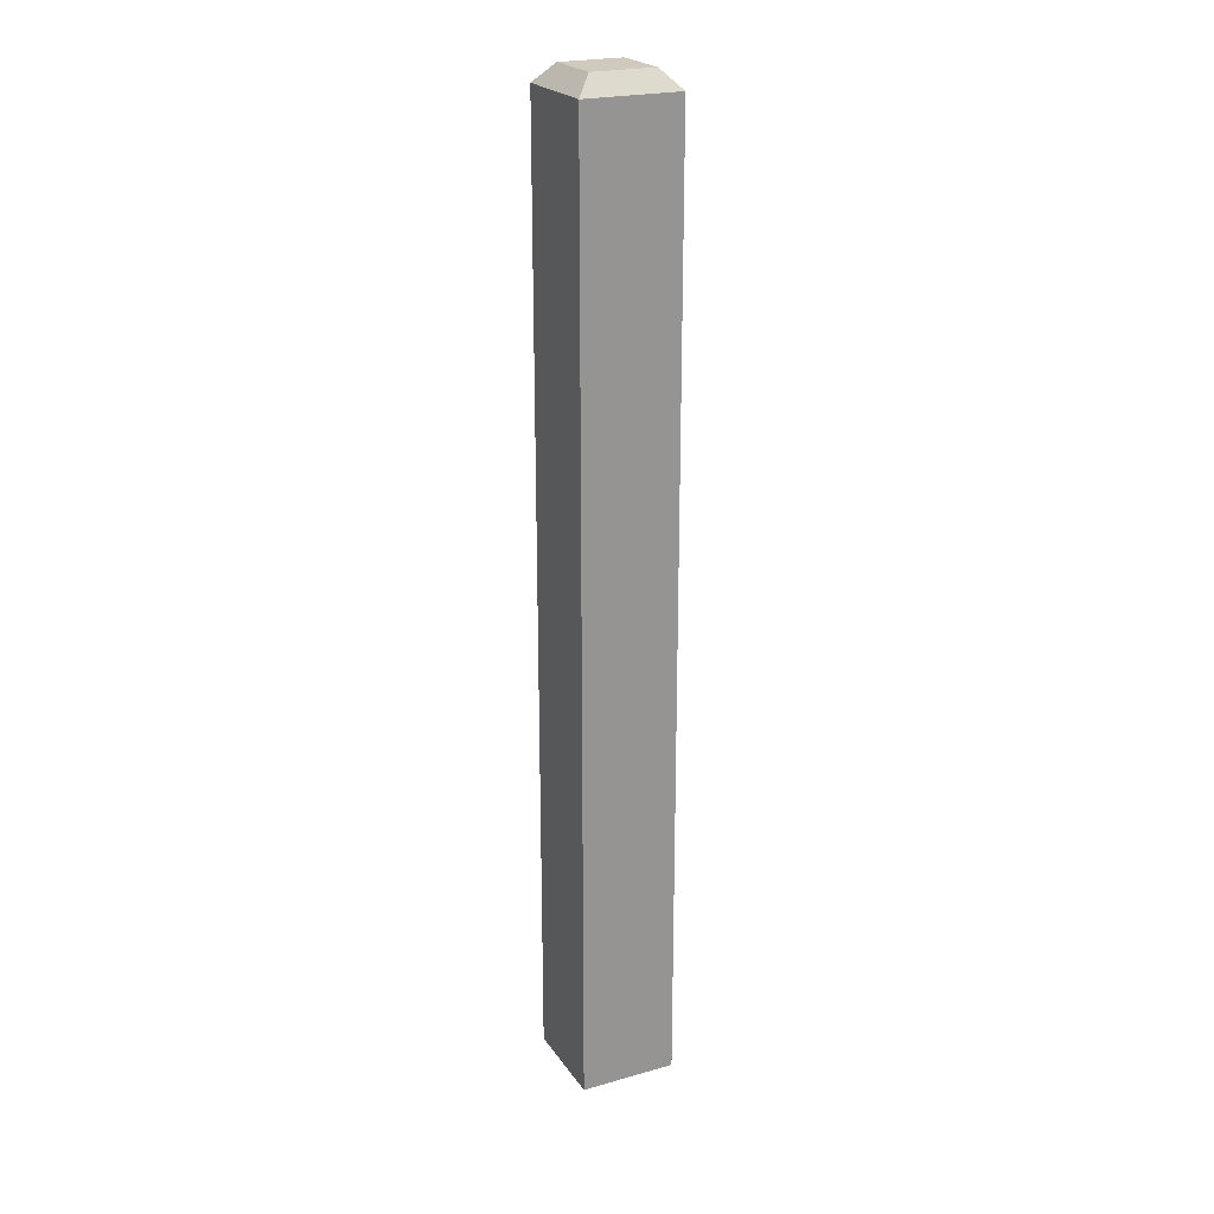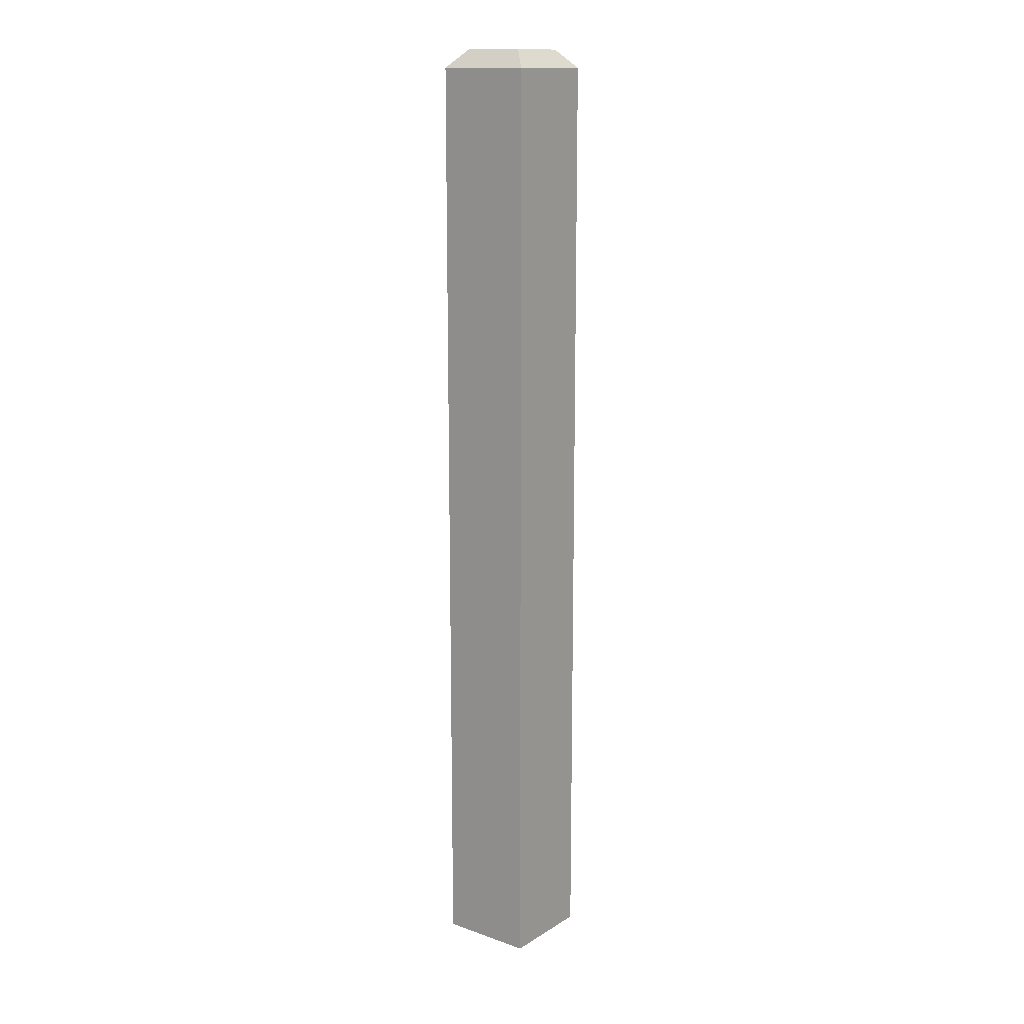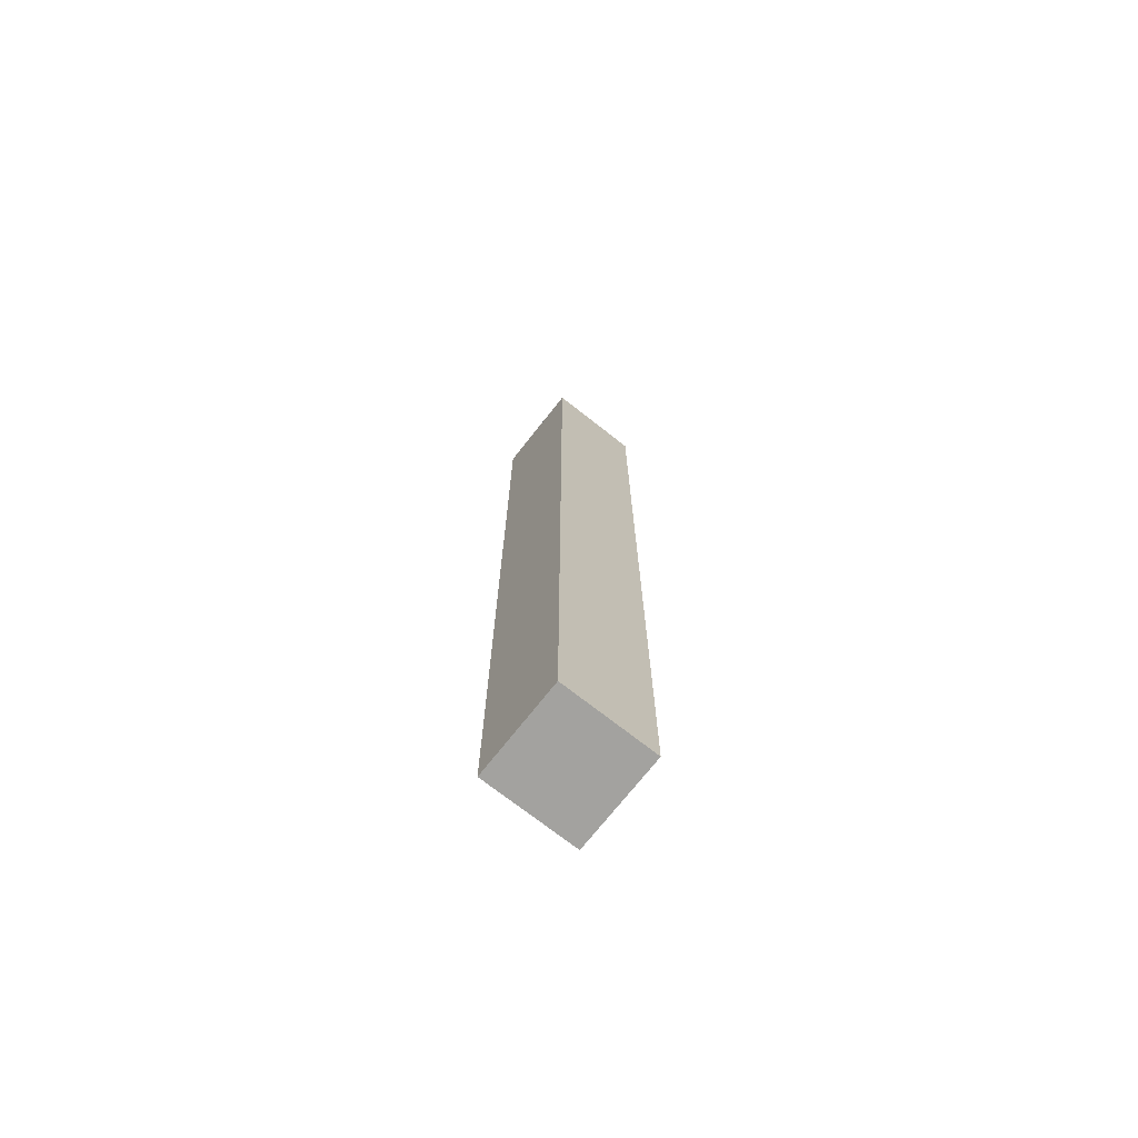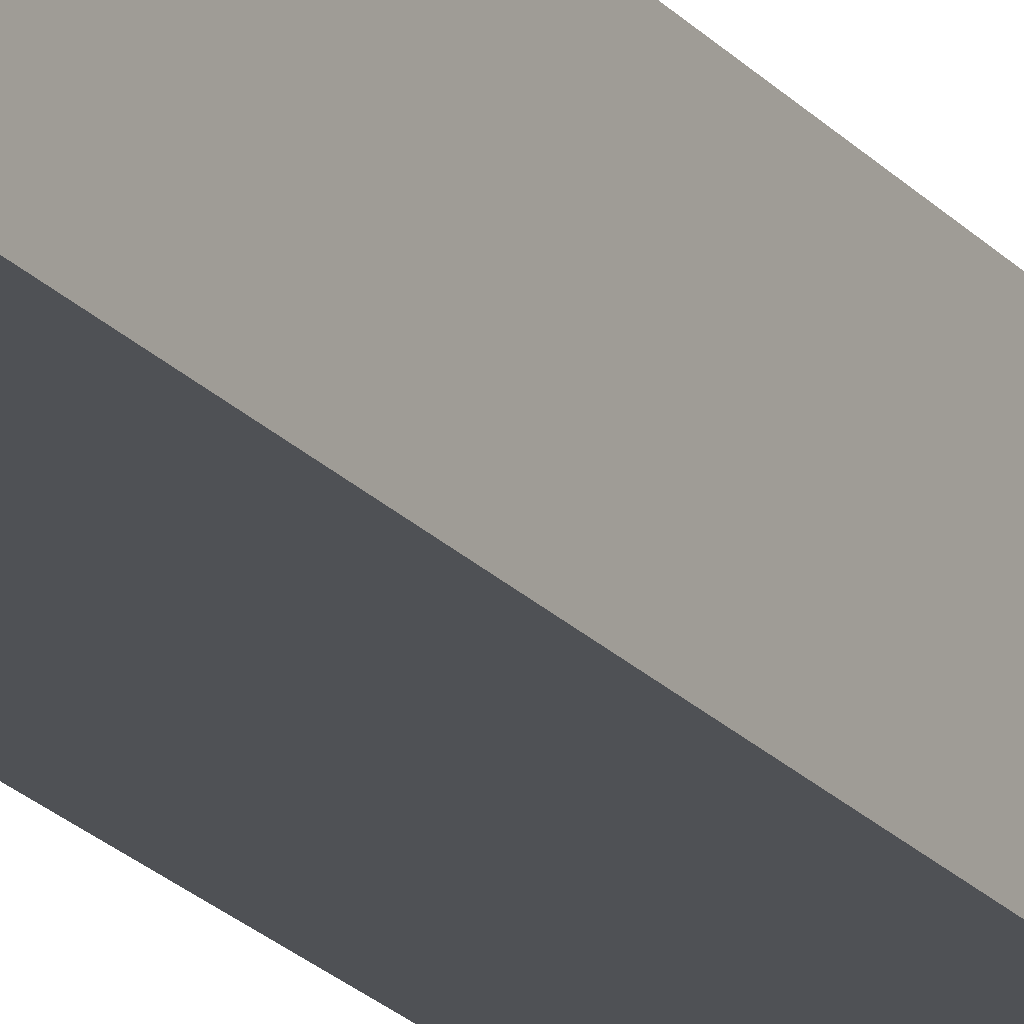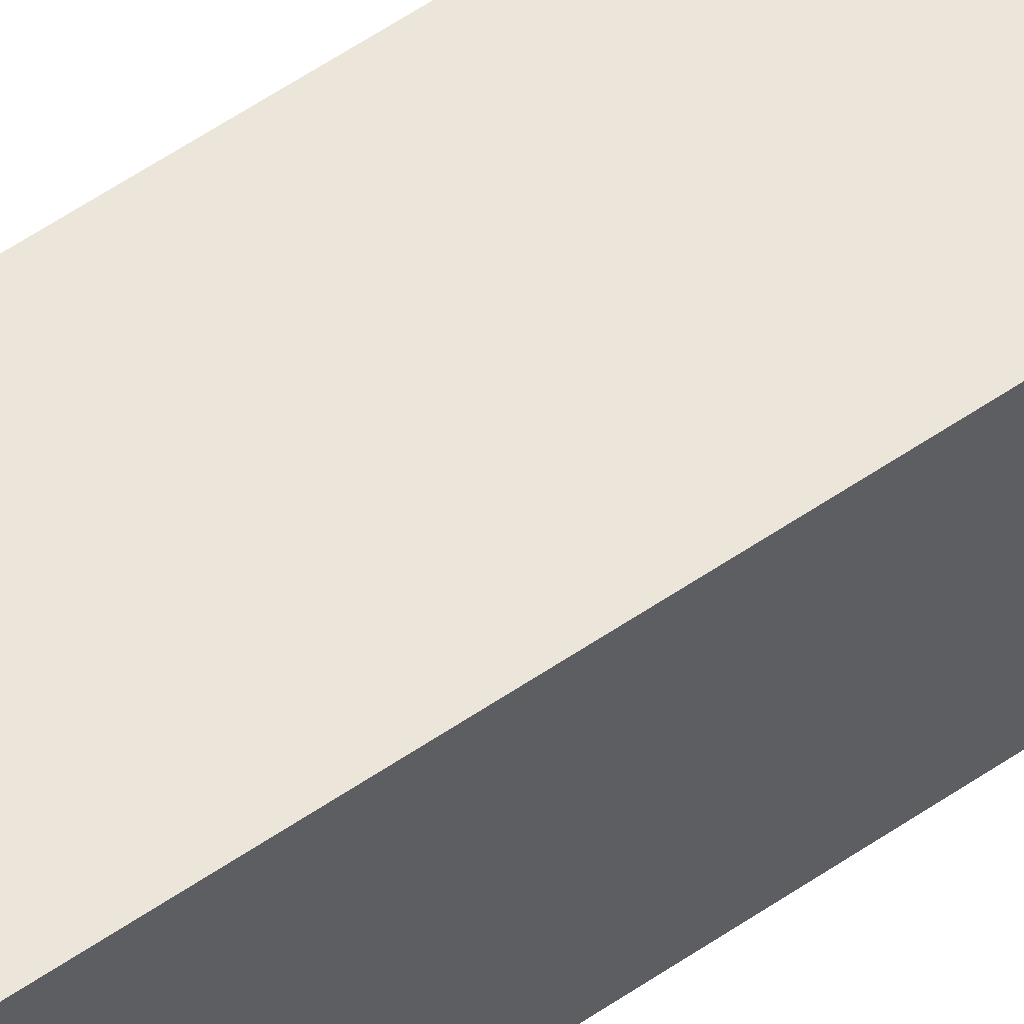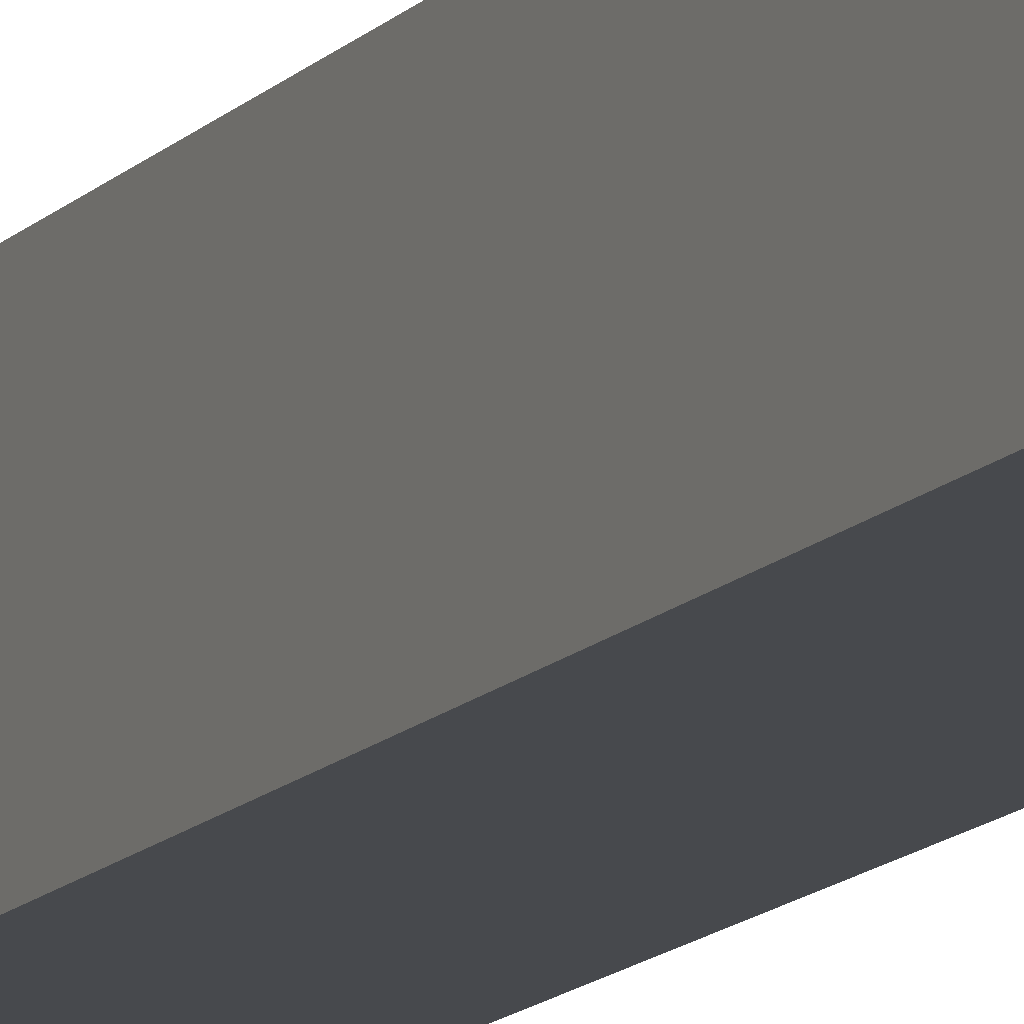
<metadata>
{"format":"obj","ext":"obj","renderer":"f3d","projection":"perspective","resolution":1024,"background":"white","views":[{"elev":22.8,"azim":-25.7,"up":"+Y"},{"elev":14.1,"azim":-52.6,"up":"+Y"},{"elev":-72.5,"azim":-38.2,"up":"+Y"},{"elev":-19.8,"azim":-152.8,"up":"+Z"},{"elev":57.1,"azim":-125.6,"up":"+Z"},{"elev":-12.3,"azim":-23.8,"up":"+Z"}]}
</metadata>
<code>
v 8.416 21.08 8.416
v 8.416 132.6 8.416
v -8.416 15.46 8.416
v -8.416 132.6 8.416
v -8.416 21.08 -8.416
v -8.416 132.6 -8.416
v 8.416 15.46 -8.416
v 8.416 132.6 -8.416
v 5.458 135.7 -5.458
v 5.458 135.7 5.458
v -5.458 135.7 -5.458
v -5.458 135.7 5.458
v 8.416 -33.81 -8.416
v 8.416 -33.81 8.416
v -8.416 -33.81 8.416
v -8.416 -33.81 -8.416
f 1 2 4 3
f 3 4 6 5
f 5 6 8 7
f 7 8 2 1
f 10 9 11 12
f 13 14 15 16
f 2 8 9 10
f 8 6 11 9
f 6 4 12 11
f 4 2 10 12
f 7 1 14 13
f 1 3 15 14
f 3 5 16 15
f 5 7 13 16

</code>
